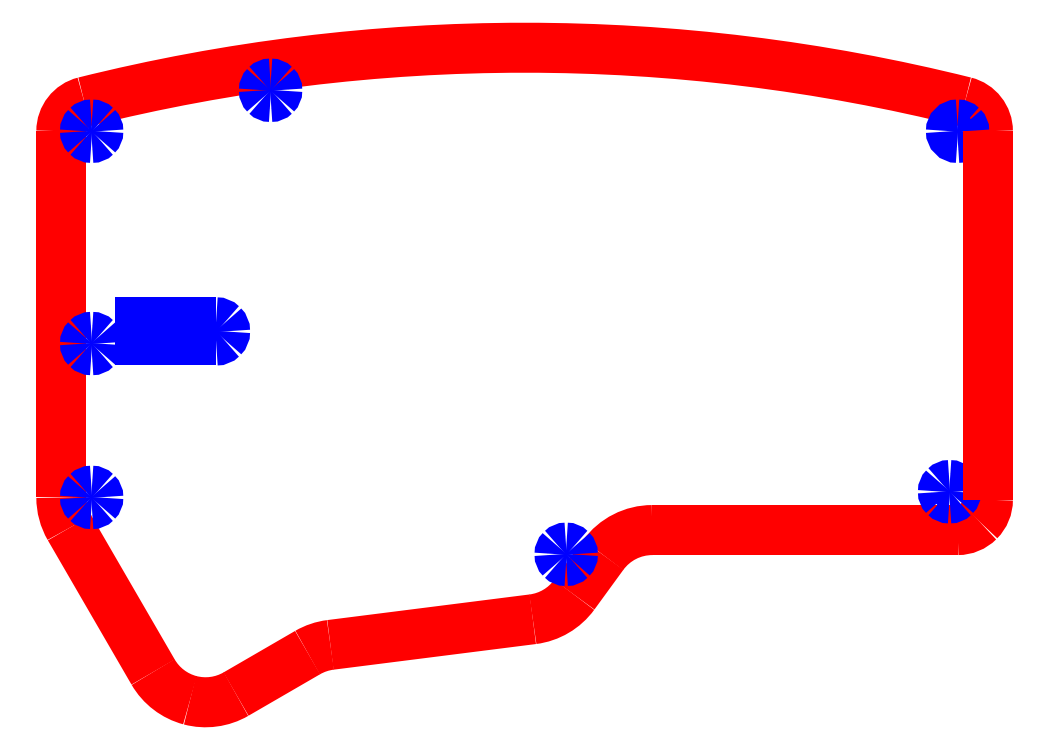
<metadata>
{"format":"dxf","ext":"dxf","renderer":"ezdxf+matplotlib","layout":"modelspace","background":"white","min_lineweight":24,"dpi":150}
</metadata>
<code>
0
SECTION
2
ENTITIES
0
SPLINE
8
0
70
8
71
3
72
8
73
4
74
0
40
0
40
0
40
0
40
0
40
1
40
1
40
1
40
1
10
5
20
42.44
30
0
10
5
20
40.68
30
0
10
5.466
20
38.95
30
0
10
6.349
20
37.42
30
0
0
LWPOLYLINE
8
0
90
2
70
0
10
5
20
102.8
30
0
10
5
20
42.44
30
0
0
SPLINE
8
0
70
8
71
3
72
8
73
4
74
0
40
0
40
0
40
0
40
0
40
1
40
1
40
1
40
1
10
20.13
20
13.65
30
0
10
21.46
20
11.36
30
0
10
23.65
20
9.685
30
0
10
26.21
20
9.003
30
0
0
SPLINE
8
0
70
8
71
3
72
8
73
4
74
0
40
0
40
0
40
0
40
0
40
1
40
1
40
1
40
1
10
26.21
20
9.003
30
0
10
28.77
20
8.321
30
0
10
31.5
20
8.685
30
0
10
33.8
20
10.02
30
0
0
LWPOLYLINE
8
0
90
2
70
0
10
6.349
20
37.42
30
0
10
20.13
20
13.65
30
0
0
SPLINE
8
0
70
8
71
3
72
8
73
4
74
0
40
0
40
0
40
0
40
0
40
1
40
1
40
1
40
1
10
45.6
20
16.86
30
0
10
46.76
20
17.53
30
0
10
48.03
20
17.96
30
0
10
49.36
20
18.13
30
0
0
LWPOLYLINE
8
0
90
2
70
0
10
33.8
20
10.02
30
0
10
45.6
20
16.86
30
0
0
SPLINE
8
0
70
8
71
3
72
8
73
4
74
0
40
0
40
0
40
0
40
0
40
1
40
1
40
1
40
1
10
82.73
20
22.35
30
0
10
85.46
20
22.7
30
0
10
87.93
20
24.16
30
0
10
89.55
20
26.39
30
0
0
LWPOLYLINE
8
0
90
2
70
0
10
49.36
20
18.13
30
0
10
82.73
20
22.35
30
0
0
SPLINE
8
0
70
8
71
3
72
8
73
4
74
0
40
0
40
0
40
0
40
0
40
1
40
1
40
1
40
1
10
94.34
20
32.95
30
0
10
96.22
20
35.53
30
0
10
99.22
20
37.06
30
0
10
102.4
20
37.06
30
0
0
LWPOLYLINE
8
0
90
2
70
0
10
89.55
20
26.39
30
0
10
94.34
20
32.95
30
0
0
SPLINE
8
0
70
8
71
3
72
8
73
4
74
0
40
0
40
0
40
0
40
0
40
1
40
1
40
1
40
1
10
152.8
20
37.06
30
0
10
154.1
20
37.06
30
0
10
155.3
20
37.58
30
0
10
156.3
20
38.52
30
0
0
SPLINE
8
0
70
8
71
3
72
8
73
4
74
0
40
0
40
0
40
0
40
0
40
1
40
1
40
1
40
1
10
156.3
20
38.52
30
0
10
157.2
20
39.46
30
0
10
157.8
20
40.73
30
0
10
157.8
20
42.06
30
0
0
LWPOLYLINE
8
0
90
2
70
0
10
102.4
20
37.06
30
0
10
152.8
20
37.06
30
0
0
SPLINE
8
0
70
8
71
3
72
8
73
4
74
0
40
0
40
0
40
0
40
0
40
1
40
1
40
1
40
1
10
157.8
20
102.8
30
0
10
157.7
20
105.1
30
0
10
156.2
20
107.1
30
0
10
154
20
107.7
30
0
0
SPLINE
8
0
70
8
71
3
72
8
73
4
74
0
40
0
40
0
40
0
40
0
40
1
40
1
40
1
40
1
10
154
20
107.7
30
0
10
106.3
20
119.5
30
0
10
56.45
20
119.5
30
0
10
8.79
20
107.7
30
0
0
SPLINE
8
0
70
8
71
3
72
8
73
4
74
0
40
0
40
0
40
0
40
0
40
1
40
1
40
1
40
1
10
8.79
20
107.7
30
0
10
6.563
20
107.1
30
0
10
5
20
105.1
30
0
10
5
20
102.8
30
0
0
SPLINE
8
0
70
8
71
3
72
8
73
4
74
0
40
0
40
0
40
0
40
0
40
1
40
1
40
1
40
1
10
10
20
101.7
30
0
10
9.708
20
101.7
30
0
10
9.428
20
101.8
30
0
10
9.222
20
102
30
0
0
SPLINE
8
0
70
8
71
3
72
8
73
4
74
0
40
0
40
0
40
0
40
0
40
1
40
1
40
1
40
1
10
9.222
20
102
30
0
10
9.016
20
102.2
30
0
10
8.9
20
102.5
30
0
10
8.9
20
102.8
30
0
0
SPLINE
8
0
70
8
71
3
72
8
73
4
74
0
40
0
40
0
40
0
40
0
40
1
40
1
40
1
40
1
10
8.9
20
102.8
30
0
10
8.9
20
103.1
30
0
10
9.016
20
103.4
30
0
10
9.222
20
103.6
30
0
0
SPLINE
8
0
70
8
71
3
72
8
73
4
74
0
40
0
40
0
40
0
40
0
40
1
40
1
40
1
40
1
10
9.222
20
103.6
30
0
10
9.428
20
103.8
30
0
10
9.708
20
103.9
30
0
10
10
20
103.9
30
0
0
SPLINE
8
0
70
8
71
3
72
8
73
4
74
0
40
0
40
0
40
0
40
0
40
1
40
1
40
1
40
1
10
10
20
103.9
30
0
10
10.29
20
103.9
30
0
10
10.57
20
103.8
30
0
10
10.78
20
103.6
30
0
0
SPLINE
8
0
70
8
71
3
72
8
73
4
74
0
40
0
40
0
40
0
40
0
40
1
40
1
40
1
40
1
10
10.78
20
103.6
30
0
10
10.98
20
103.4
30
0
10
11.1
20
103.1
30
0
10
11.1
20
102.8
30
0
0
SPLINE
8
0
70
8
71
3
72
8
73
4
74
0
40
0
40
0
40
0
40
0
40
1
40
1
40
1
40
1
10
11.1
20
102.8
30
0
10
11.1
20
102.5
30
0
10
10.98
20
102.2
30
0
10
10.78
20
102
30
0
0
SPLINE
8
0
70
8
71
3
72
8
73
4
74
0
40
0
40
0
40
0
40
0
40
1
40
1
40
1
40
1
10
10.78
20
102
30
0
10
10.57
20
101.8
30
0
10
10.29
20
101.7
30
0
10
10
20
101.7
30
0
0
SPLINE
8
0
70
8
71
3
72
8
73
4
74
0
40
0
40
0
40
0
40
0
40
1
40
1
40
1
40
1
10
10
20
66.71
30
0
10
9.708
20
66.71
30
0
10
9.428
20
66.82
30
0
10
9.222
20
67.03
30
0
0
SPLINE
8
0
70
8
71
3
72
8
73
4
74
0
40
0
40
0
40
0
40
0
40
1
40
1
40
1
40
1
10
9.222
20
67.03
30
0
10
9.016
20
67.23
30
0
10
8.9
20
67.51
30
0
10
8.9
20
67.81
30
0
0
SPLINE
8
0
70
8
71
3
72
8
73
4
74
0
40
0
40
0
40
0
40
0
40
1
40
1
40
1
40
1
10
8.9
20
67.81
30
0
10
8.9
20
68.1
30
0
10
9.016
20
68.38
30
0
10
9.222
20
68.58
30
0
0
SPLINE
8
0
70
8
71
3
72
8
73
4
74
0
40
0
40
0
40
0
40
0
40
1
40
1
40
1
40
1
10
9.222
20
68.58
30
0
10
9.428
20
68.79
30
0
10
9.708
20
68.91
30
0
10
10
20
68.91
30
0
0
SPLINE
8
0
70
8
71
3
72
8
73
4
74
0
40
0
40
0
40
0
40
0
40
1
40
1
40
1
40
1
10
10
20
68.91
30
0
10
10.29
20
68.91
30
0
10
10.57
20
68.79
30
0
10
10.78
20
68.58
30
0
0
SPLINE
8
0
70
8
71
3
72
8
73
4
74
0
40
0
40
0
40
0
40
0
40
1
40
1
40
1
40
1
10
10.78
20
68.58
30
0
10
10.98
20
68.38
30
0
10
11.1
20
68.1
30
0
10
11.1
20
67.81
30
0
0
SPLINE
8
0
70
8
71
3
72
8
73
4
74
0
40
0
40
0
40
0
40
0
40
1
40
1
40
1
40
1
10
11.1
20
67.81
30
0
10
11.1
20
67.51
30
0
10
10.98
20
67.23
30
0
10
10.78
20
67.03
30
0
0
SPLINE
8
0
70
8
71
3
72
8
73
4
74
0
40
0
40
0
40
0
40
0
40
1
40
1
40
1
40
1
10
10.78
20
67.03
30
0
10
10.57
20
66.82
30
0
10
10.29
20
66.71
30
0
10
10
20
66.71
30
0
0
SPLINE
8
0
70
8
71
3
72
8
73
4
74
0
40
0
40
0
40
0
40
0
40
1
40
1
40
1
40
1
10
39.5
20
108.5
30
0
10
39.21
20
108.5
30
0
10
38.93
20
108.6
30
0
10
38.72
20
108.8
30
0
0
SPLINE
8
0
70
8
71
3
72
8
73
4
74
0
40
0
40
0
40
0
40
0
40
1
40
1
40
1
40
1
10
38.72
20
108.8
30
0
10
38.52
20
109
30
0
10
38.4
20
109.3
30
0
10
38.4
20
109.6
30
0
0
SPLINE
8
0
70
8
71
3
72
8
73
4
74
0
40
0
40
0
40
0
40
0
40
1
40
1
40
1
40
1
10
38.4
20
109.6
30
0
10
38.4
20
109.8
30
0
10
38.52
20
110.1
30
0
10
38.72
20
110.3
30
0
0
SPLINE
8
0
70
8
71
3
72
8
73
4
74
0
40
0
40
0
40
0
40
0
40
1
40
1
40
1
40
1
10
38.72
20
110.3
30
0
10
38.93
20
110.5
30
0
10
39.21
20
110.7
30
0
10
39.5
20
110.7
30
0
0
SPLINE
8
0
70
8
71
3
72
8
73
4
74
0
40
0
40
0
40
0
40
0
40
1
40
1
40
1
40
1
10
39.5
20
110.7
30
0
10
39.79
20
110.7
30
0
10
40.07
20
110.5
30
0
10
40.28
20
110.3
30
0
0
SPLINE
8
0
70
8
71
3
72
8
73
4
74
0
40
0
40
0
40
0
40
0
40
1
40
1
40
1
40
1
10
40.28
20
110.3
30
0
10
40.48
20
110.1
30
0
10
40.6
20
109.8
30
0
10
40.6
20
109.6
30
0
0
SPLINE
8
0
70
8
71
3
72
8
73
4
74
0
40
0
40
0
40
0
40
0
40
1
40
1
40
1
40
1
10
40.6
20
109.6
30
0
10
40.6
20
109.3
30
0
10
40.48
20
109
30
0
10
40.28
20
108.8
30
0
0
SPLINE
8
0
70
8
71
3
72
8
73
4
74
0
40
0
40
0
40
0
40
0
40
1
40
1
40
1
40
1
10
40.28
20
108.8
30
0
10
40.07
20
108.6
30
0
10
39.79
20
108.5
30
0
10
39.5
20
108.5
30
0
0
SPLINE
8
0
70
8
71
3
72
8
73
4
74
0
40
0
40
0
40
0
40
0
40
1
40
1
40
1
40
1
10
10
20
41.34
30
0
10
9.708
20
41.34
30
0
10
9.428
20
41.46
30
0
10
9.222
20
41.66
30
0
0
SPLINE
8
0
70
8
71
3
72
8
73
4
74
0
40
0
40
0
40
0
40
0
40
1
40
1
40
1
40
1
10
9.222
20
41.66
30
0
10
9.016
20
41.87
30
0
10
8.9
20
42.15
30
0
10
8.9
20
42.44
30
0
0
SPLINE
8
0
70
8
71
3
72
8
73
4
74
0
40
0
40
0
40
0
40
0
40
1
40
1
40
1
40
1
10
8.9
20
42.44
30
0
10
8.9
20
42.73
30
0
10
9.016
20
43.01
30
0
10
9.222
20
43.22
30
0
0
SPLINE
8
0
70
8
71
3
72
8
73
4
74
0
40
0
40
0
40
0
40
0
40
1
40
1
40
1
40
1
10
9.222
20
43.22
30
0
10
9.428
20
43.42
30
0
10
9.708
20
43.54
30
0
10
10
20
43.54
30
0
0
SPLINE
8
0
70
8
71
3
72
8
73
4
74
0
40
0
40
0
40
0
40
0
40
1
40
1
40
1
40
1
10
10
20
43.54
30
0
10
10.29
20
43.54
30
0
10
10.57
20
43.42
30
0
10
10.78
20
43.22
30
0
0
SPLINE
8
0
70
8
71
3
72
8
73
4
74
0
40
0
40
0
40
0
40
0
40
1
40
1
40
1
40
1
10
10.78
20
43.22
30
0
10
10.98
20
43.01
30
0
10
11.1
20
42.73
30
0
10
11.1
20
42.44
30
0
0
SPLINE
8
0
70
8
71
3
72
8
73
4
74
0
40
0
40
0
40
0
40
0
40
1
40
1
40
1
40
1
10
11.1
20
42.44
30
0
10
11.1
20
42.15
30
0
10
10.98
20
41.87
30
0
10
10.78
20
41.66
30
0
0
SPLINE
8
0
70
8
71
3
72
8
73
4
74
0
40
0
40
0
40
0
40
0
40
1
40
1
40
1
40
1
10
10.78
20
41.66
30
0
10
10.57
20
41.46
30
0
10
10.29
20
41.34
30
0
10
10
20
41.34
30
0
0
SPLINE
8
0
70
8
71
3
72
8
73
4
74
0
40
0
40
0
40
0
40
0
40
1
40
1
40
1
40
1
10
88.23
20
31.96
30
0
10
87.94
20
31.96
30
0
10
87.66
20
32.07
30
0
10
87.45
20
32.28
30
0
0
SPLINE
8
0
70
8
71
3
72
8
73
4
74
0
40
0
40
0
40
0
40
0
40
1
40
1
40
1
40
1
10
87.45
20
32.28
30
0
10
87.24
20
32.48
30
0
10
87.13
20
32.76
30
0
10
87.13
20
33.06
30
0
0
SPLINE
8
0
70
8
71
3
72
8
73
4
74
0
40
0
40
0
40
0
40
0
40
1
40
1
40
1
40
1
10
87.13
20
33.06
30
0
10
87.13
20
33.35
30
0
10
87.24
20
33.63
30
0
10
87.45
20
33.83
30
0
0
SPLINE
8
0
70
8
71
3
72
8
73
4
74
0
40
0
40
0
40
0
40
0
40
1
40
1
40
1
40
1
10
87.45
20
33.83
30
0
10
87.66
20
34.04
30
0
10
87.94
20
34.16
30
0
10
88.23
20
34.16
30
0
0
SPLINE
8
0
70
8
71
3
72
8
73
4
74
0
40
0
40
0
40
0
40
0
40
1
40
1
40
1
40
1
10
88.23
20
34.16
30
0
10
88.52
20
34.16
30
0
10
88.8
20
34.04
30
0
10
89.01
20
33.83
30
0
0
SPLINE
8
0
70
8
71
3
72
8
73
4
74
0
40
0
40
0
40
0
40
0
40
1
40
1
40
1
40
1
10
89.01
20
33.83
30
0
10
89.21
20
33.63
30
0
10
89.33
20
33.35
30
0
10
89.33
20
33.06
30
0
0
SPLINE
8
0
70
8
71
3
72
8
73
4
74
0
40
0
40
0
40
0
40
0
40
1
40
1
40
1
40
1
10
89.33
20
33.06
30
0
10
89.33
20
32.76
30
0
10
89.21
20
32.48
30
0
10
89.01
20
32.28
30
0
0
SPLINE
8
0
70
8
71
3
72
8
73
4
74
0
40
0
40
0
40
0
40
0
40
1
40
1
40
1
40
1
10
89.01
20
32.28
30
0
10
88.8
20
32.07
30
0
10
88.52
20
31.96
30
0
10
88.23
20
31.96
30
0
0
SPLINE
8
0
70
8
71
3
72
8
73
4
74
0
40
0
40
0
40
0
40
0
40
1
40
1
40
1
40
1
10
152.8
20
101.7
30
0
10
152.1
20
101.7
30
0
10
151.7
20
102.2
30
0
10
151.7
20
102.8
30
0
0
SPLINE
8
0
70
8
71
3
72
8
73
4
74
0
40
0
40
0
40
0
40
0
40
1
40
1
40
1
40
1
10
151.7
20
102.8
30
0
10
151.7
20
103.4
30
0
10
152.1
20
103.9
30
0
10
152.8
20
103.9
30
0
0
SPLINE
8
0
70
8
71
3
72
8
73
4
74
0
40
0
40
0
40
0
40
0
40
1
40
1
40
1
40
1
10
152.8
20
103.9
30
0
10
153
20
103.9
30
0
10
153.3
20
103.8
30
0
10
153.5
20
103.6
30
0
0
SPLINE
8
0
70
8
71
3
72
8
73
4
74
0
40
0
40
0
40
0
40
0
40
1
40
1
40
1
40
1
10
153.5
20
103.6
30
0
10
153.7
20
103.4
30
0
10
153.8
20
103.1
30
0
10
153.8
20
102.8
30
0
0
SPLINE
8
0
70
8
71
3
72
8
73
4
74
0
40
0
40
0
40
0
40
0
40
1
40
1
40
1
40
1
10
153.8
20
102.8
30
0
10
153.8
20
102.5
30
0
10
153.7
20
102.2
30
0
10
153.5
20
102
30
0
0
SPLINE
8
0
70
8
71
3
72
8
73
4
74
0
40
0
40
0
40
0
40
0
40
1
40
1
40
1
40
1
10
153.5
20
102
30
0
10
153.3
20
101.8
30
0
10
153
20
101.7
30
0
10
152.8
20
101.7
30
0
0
SPLINE
8
0
70
8
71
3
72
8
73
4
74
0
40
0
40
0
40
0
40
0
40
1
40
1
40
1
40
1
10
151.4
20
42.27
30
0
10
151.1
20
42.27
30
0
10
150.9
20
42.39
30
0
10
150.7
20
42.6
30
0
0
SPLINE
8
0
70
8
71
3
72
8
73
4
74
0
40
0
40
0
40
0
40
0
40
1
40
1
40
1
40
1
10
150.7
20
42.6
30
0
10
150.4
20
42.8
30
0
10
150.3
20
43.08
30
0
10
150.3
20
43.37
30
0
0
SPLINE
8
0
70
8
71
3
72
8
73
4
74
0
40
0
40
0
40
0
40
0
40
1
40
1
40
1
40
1
10
150.3
20
43.37
30
0
10
150.3
20
43.67
30
0
10
150.4
20
43.95
30
0
10
150.7
20
44.15
30
0
0
SPLINE
8
0
70
8
71
3
72
8
73
4
74
0
40
0
40
0
40
0
40
0
40
1
40
1
40
1
40
1
10
150.7
20
44.15
30
0
10
150.9
20
44.36
30
0
10
151.1
20
44.47
30
0
10
151.4
20
44.47
30
0
0
SPLINE
8
0
70
8
71
3
72
8
73
4
74
0
40
0
40
0
40
0
40
0
40
1
40
1
40
1
40
1
10
151.4
20
44.47
30
0
10
152
20
44.47
30
0
10
152.5
20
43.98
30
0
10
152.5
20
43.37
30
0
0
SPLINE
8
0
70
8
71
3
72
8
73
4
74
0
40
0
40
0
40
0
40
0
40
1
40
1
40
1
40
1
10
152.5
20
43.37
30
0
10
152.5
20
43.08
30
0
10
152.4
20
42.8
30
0
10
152.2
20
42.6
30
0
0
SPLINE
8
0
70
8
71
3
72
8
73
4
74
0
40
0
40
0
40
0
40
0
40
1
40
1
40
1
40
1
10
152.2
20
42.6
30
0
10
152
20
42.39
30
0
10
151.7
20
42.27
30
0
10
151.4
20
42.27
30
0
0
LWPOLYLINE
8
0
90
2
70
0
10
157.8
20
42.06
30
0
10
157.8
20
102.8
30
0
0
SPLINE
8
0
70
8
71
3
72
8
73
4
74
0
40
0
40
0
40
0
40
0
40
1
40
1
40
1
40
1
10
30.5
20
71.31
30
0
10
30.9
20
71.31
30
0
10
31.28
20
71.15
30
0
10
31.56
20
70.87
30
0
0
SPLINE
8
0
70
8
71
3
72
8
73
4
74
0
40
0
40
0
40
0
40
0
40
1
40
1
40
1
40
1
10
31.56
20
70.87
30
0
10
31.84
20
70.59
30
0
10
32
20
70.2
30
0
10
32
20
69.81
30
0
0
SPLINE
8
0
70
8
71
3
72
8
73
4
74
0
40
0
40
0
40
0
40
0
40
1
40
1
40
1
40
1
10
32
20
69.81
30
0
10
32
20
69.41
30
0
10
31.84
20
69.03
30
0
10
31.56
20
68.75
30
0
0
SPLINE
8
0
70
8
71
3
72
8
73
4
74
0
40
0
40
0
40
0
40
0
40
1
40
1
40
1
40
1
10
31.56
20
68.75
30
0
10
31.28
20
68.46
30
0
10
30.9
20
68.31
30
0
10
30.5
20
68.31
30
0
0
LWPOLYLINE
8
0
90
4
70
0
10
30.5
20
68.31
30
0
10
17.9
20
68.31
30
0
10
17.9
20
71.31
30
0
10
30.5
20
71.31
30
0
0
ENDSEC
0
EOF

</code>
